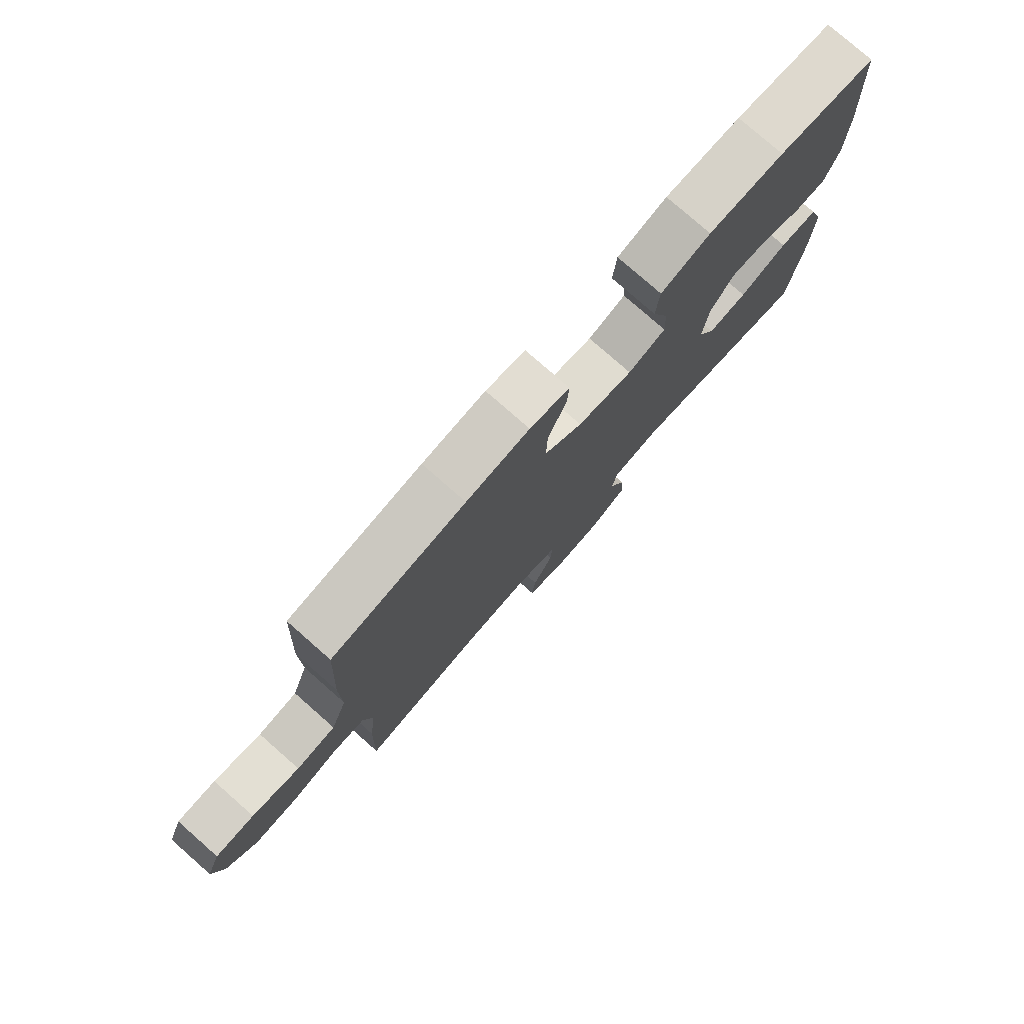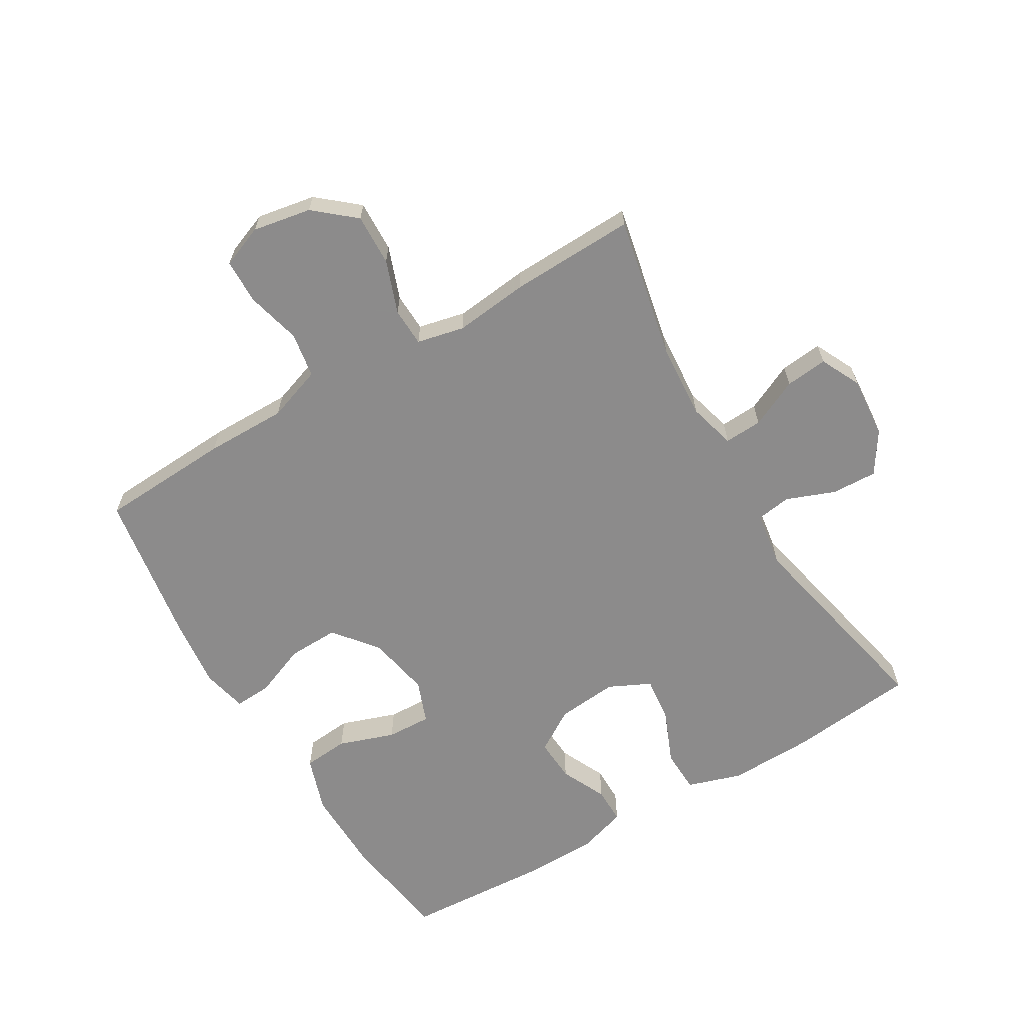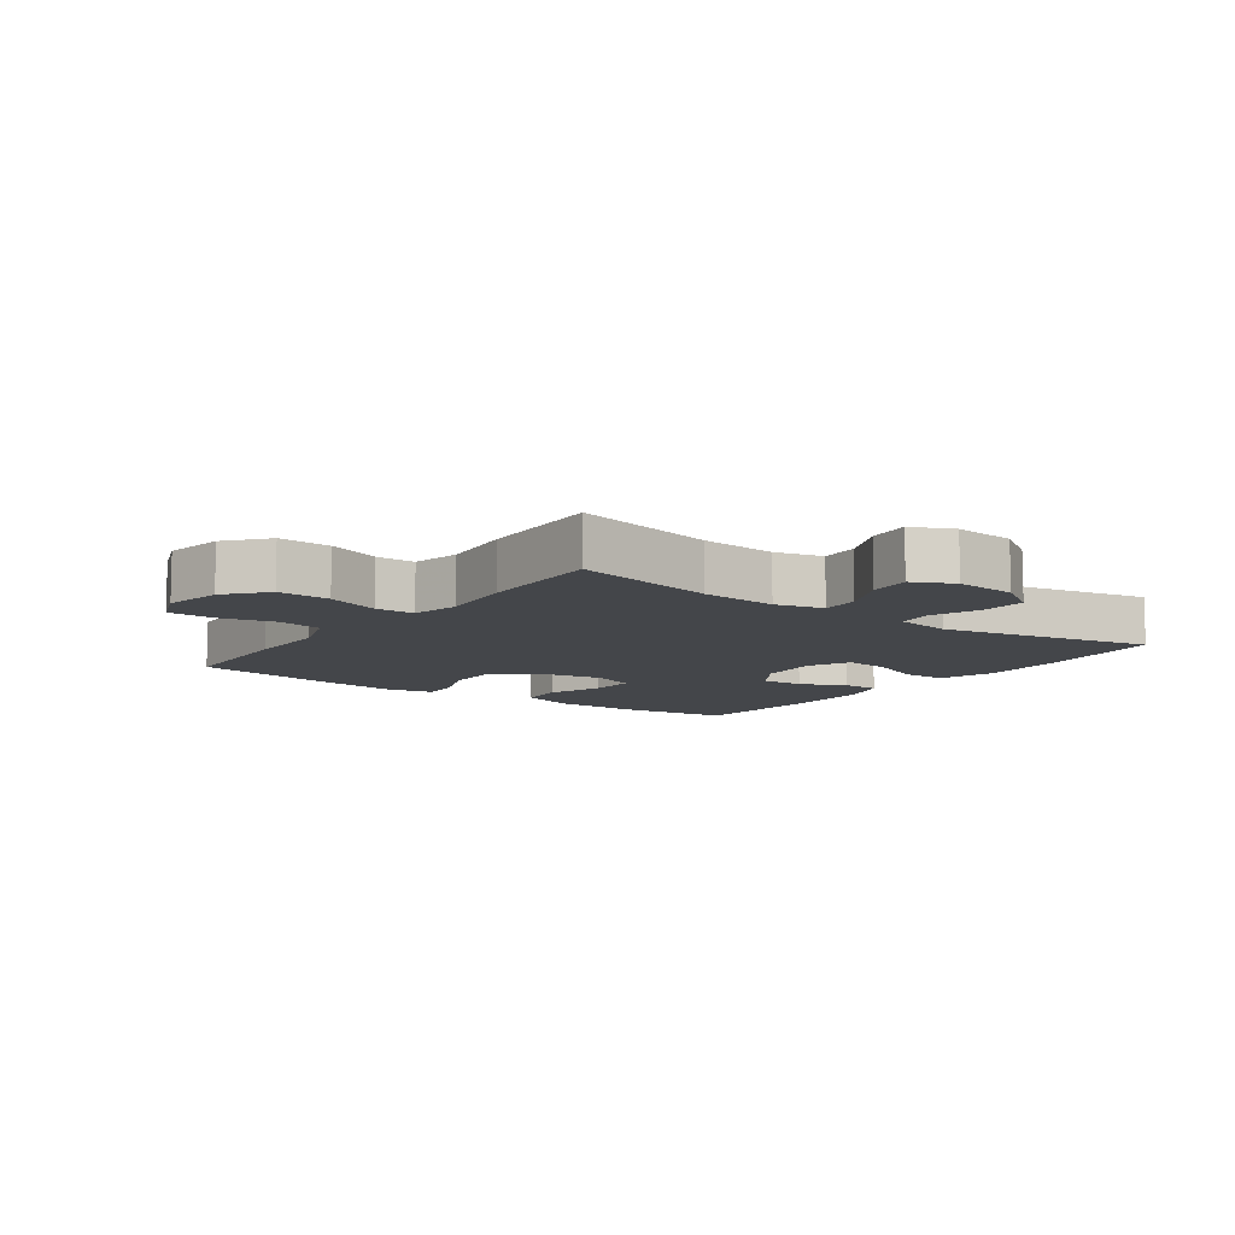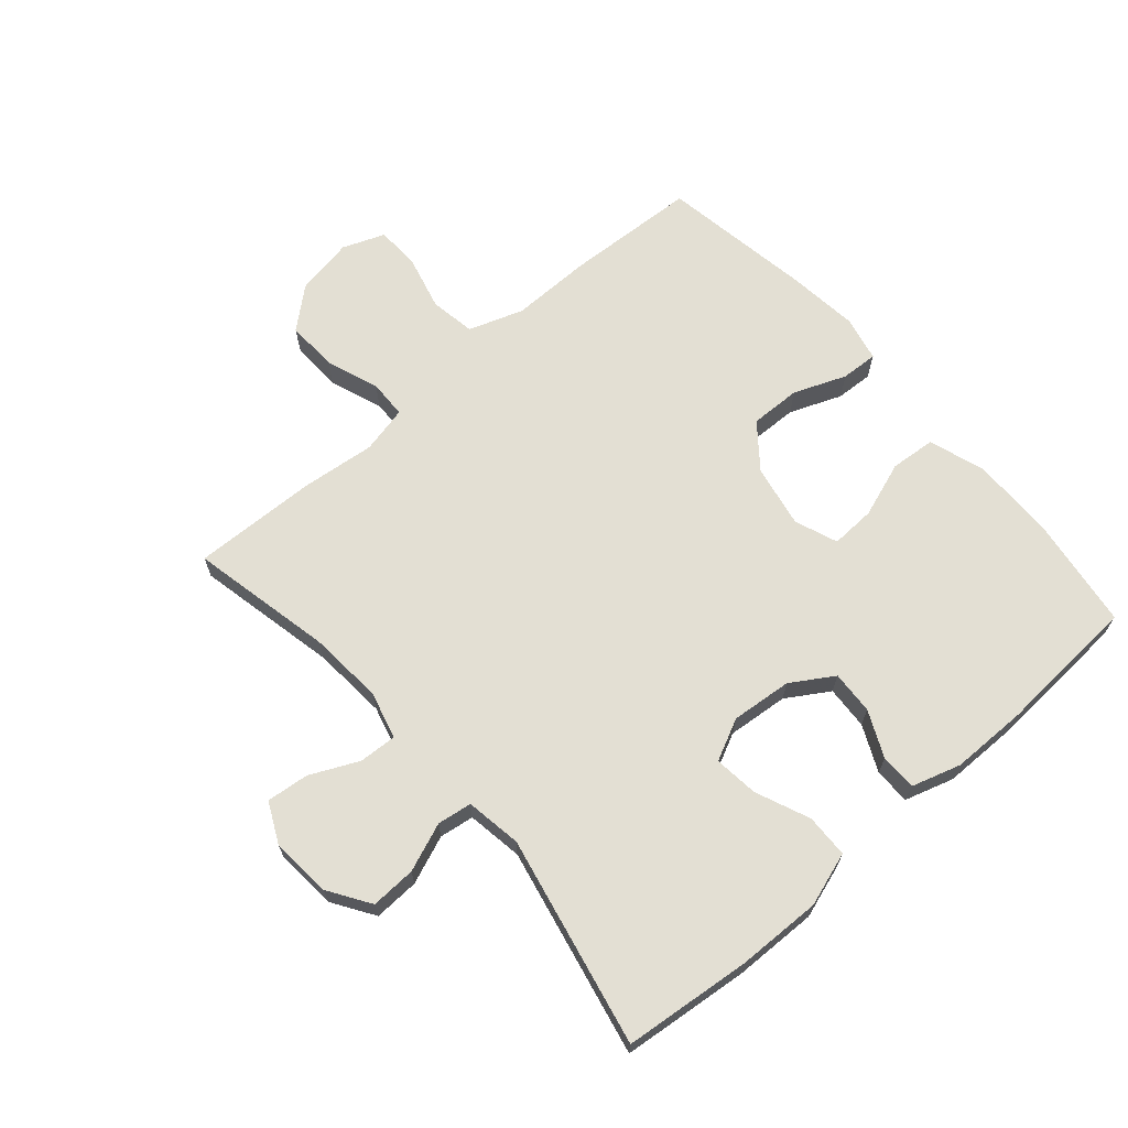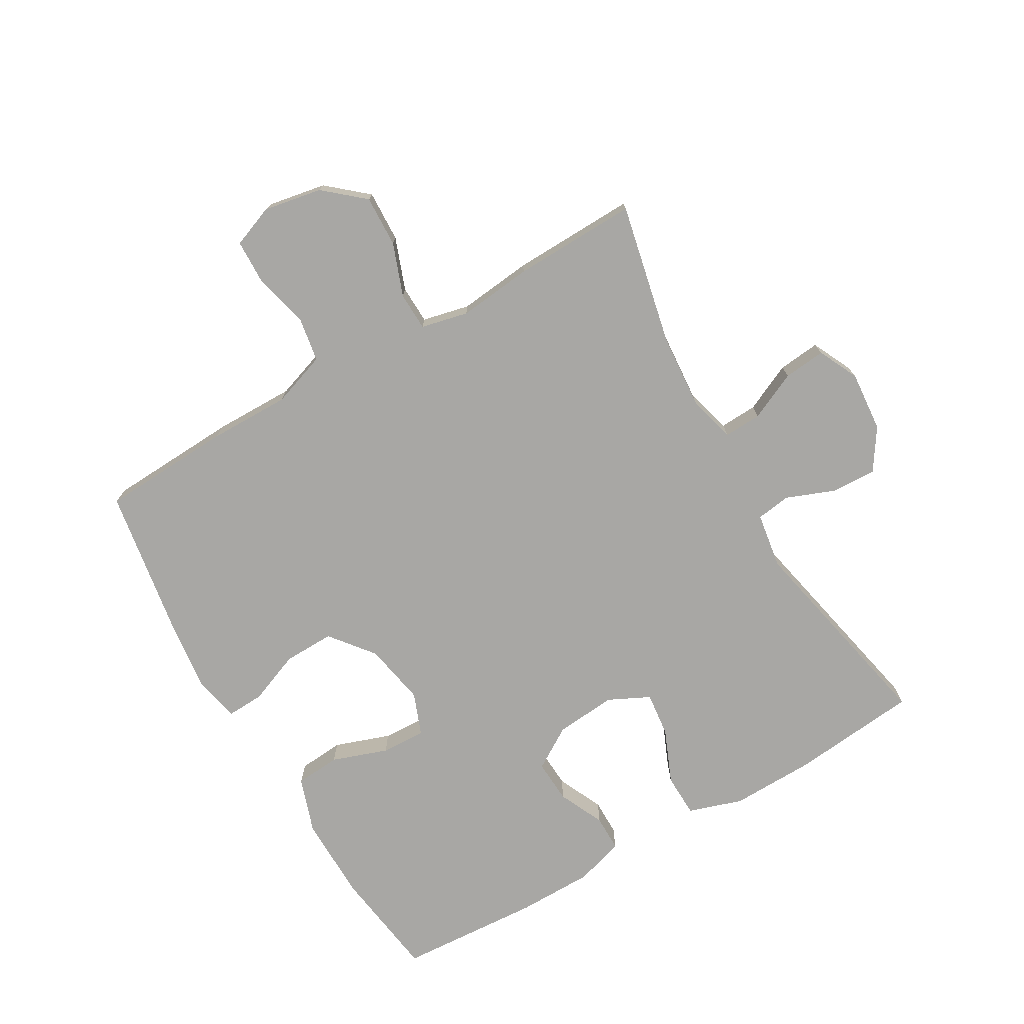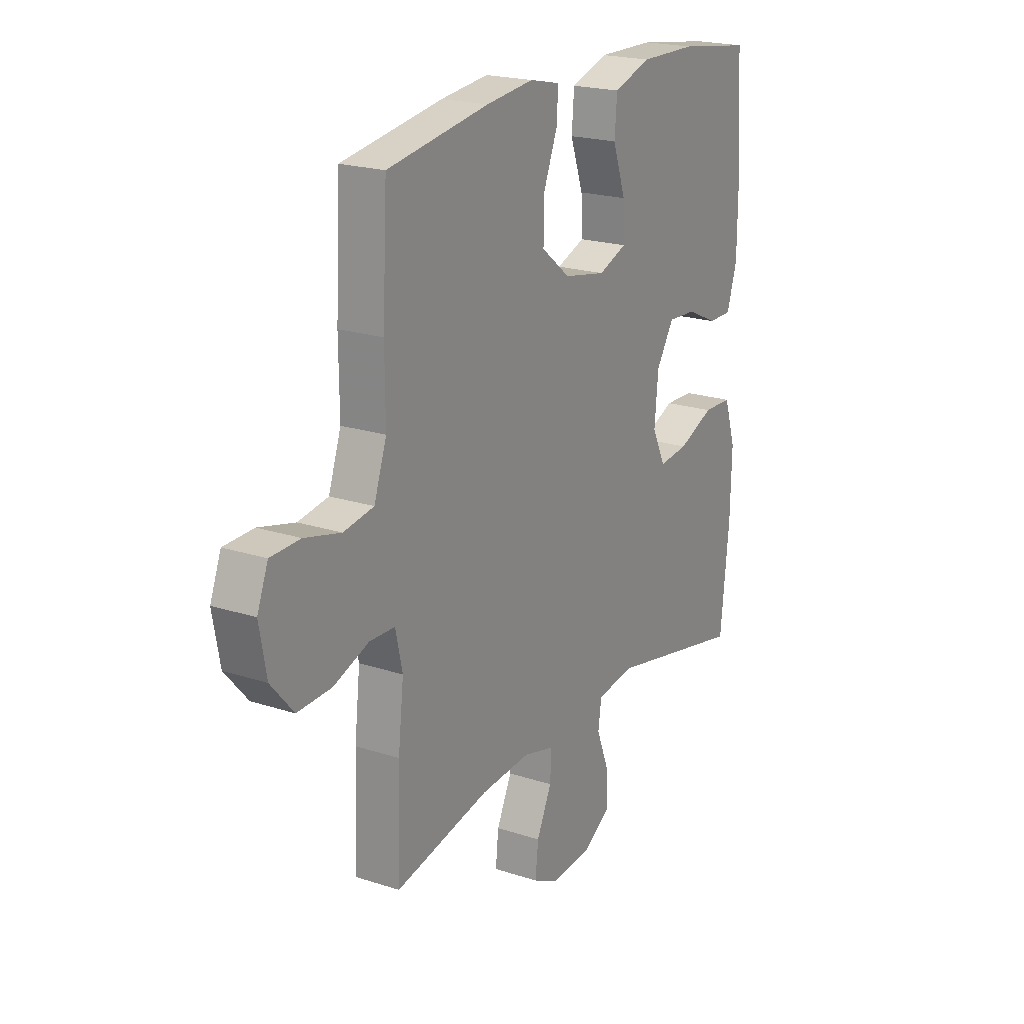
<metadata>
{"format":"obj","ext":"obj","renderer":"f3d","projection":"perspective","resolution":1024,"background":"white","views":[{"elev":78.3,"azim":131.3,"up":"+Z"},{"elev":-64.0,"azim":120.8,"up":"+Y"},{"elev":-9.6,"azim":143.9,"up":"+Y"},{"elev":67.0,"azim":-131.0,"up":"+Y"},{"elev":-74.6,"azim":120.0,"up":"+Y"},{"elev":20.8,"azim":120.5,"up":"+Z"}]}
</metadata>
<code>
v -0.5 0.07 -0.5
v -0.521 0.07 -0.297
v -0.524 0.07 -0.163
v -0.496 0.07 -0.077
v -0.427 0.07 -0.075
v -0.341 0.07 -0.111
v -0.27 0.07 -0.119
v -0.238 0.07 -0.053
v -0.247 0.07 0.044
v -0.289 0.07 0.111
v -0.358 0.07 0.107
v -0.431 0.07 0.073
v -0.489 0.07 0.073
v -0.513 0.07 0.151
v -0.514 0.07 0.273
v -0.5 0.07 0.5
v -0.324 0.07 0.525
v -0.188 0.07 0.527
v -0.099 0.07 0.497
v -0.093 0.07 0.425
v -0.124 0.07 0.336
v -0.127 0.07 0.265
v -0.059 0.07 0.239
v 0.041 0.07 0.258
v 0.11 0.07 0.313
v 0.108 0.07 0.394
v 0.075 0.07 0.477
v 0.072 0.07 0.536
v 0.144 0.07 0.552
v 0.258 0.07 0.539
v 0.5 0.07 0.5
v 0.511 0.07 0.29
v 0.51 0.07 0.161
v 0.54 0.07 0.074
v 0.612 0.07 0.062
v 0.699 0.07 0.084
v 0.77 0.07 0.082
v 0.796 0.07 0.015
v 0.779 0.07 -0.078
v 0.725 0.07 -0.141
v 0.643 0.07 -0.138
v 0.559 0.07 -0.107
v 0.498 0.07 -0.109
v 0.481 0.07 -0.184
v 0.494 0.07 -0.302
v 0.5 0.07 -0.5
v 0.274 0.07 -0.452
v 0.154 0.07 -0.443
v 0.079 0.07 -0.463
v 0.082 0.07 -0.523
v 0.118 0.07 -0.6
v 0.125 0.07 -0.667
v 0.061 0.07 -0.698
v -0.036 0.07 -0.69
v -0.102 0.07 -0.647
v -0.099 0.07 -0.575
v -0.069 0.07 -0.498
v -0.077 0.07 -0.443
v -0.166 0.07 -0.429
v -0.5 0 -0.5
v -0.521 0 -0.297
v -0.524 0 -0.163
v -0.496 0 -0.077
v -0.427 0 -0.075
v -0.341 0 -0.111
v -0.27 0 -0.119
v -0.238 0 -0.053
v -0.247 0 0.044
v -0.289 0 0.111
v -0.358 0 0.107
v -0.431 0 0.073
v -0.489 0 0.073
v -0.513 0 0.151
v -0.514 0 0.273
v -0.5 0 0.5
v -0.324 0 0.525
v -0.188 0 0.527
v -0.099 0 0.497
v -0.093 0 0.425
v -0.124 0 0.336
v -0.127 0 0.265
v -0.059 0 0.239
v 0.041 0 0.258
v 0.11 0 0.313
v 0.108 0 0.394
v 0.075 0 0.477
v 0.072 0 0.536
v 0.144 0 0.552
v 0.258 0 0.539
v 0.5 0 0.5
v 0.511 0 0.29
v 0.51 0 0.161
v 0.54 0 0.074
v 0.612 0 0.062
v 0.699 0 0.084
v 0.77 0 0.082
v 0.796 0 0.015
v 0.779 0 -0.078
v 0.725 0 -0.141
v 0.643 0 -0.138
v 0.559 0 -0.107
v 0.498 0 -0.109
v 0.481 0 -0.184
v 0.494 0 -0.302
v 0.5 0 -0.5
v 0.274 0 -0.452
v 0.154 0 -0.443
v 0.079 0 -0.463
v 0.082 0 -0.523
v 0.118 0 -0.6
v 0.125 0 -0.667
v 0.061 0 -0.698
v -0.036 0 -0.69
v -0.102 0 -0.647
v -0.099 0 -0.575
v -0.069 0 -0.498
v -0.077 0 -0.443
v -0.166 0 -0.429
f 55 56 57
f 54 55 57
f 53 54 57
f 52 53 57
f 51 52 57
f 50 51 57
f 49 50 57 58
f 48 49 58 59
f 44 45 46 47
f 43 44 47 48
f 40 41 42
f 39 40 42
f 38 39 42
f 37 38 42
f 36 37 42
f 35 36 42
f 34 35 42 43
f 43 48 59
f 34 43 59
f 33 34 59
f 31 32 33
f 30 31 33
f 29 30 33
f 28 29 33
f 27 28 33
f 26 27 33
f 19 20 21
f 18 19 21
f 17 18 21
f 16 17 21
f 15 16 21
f 14 15 21
f 13 14 21
f 12 13 21
f 11 12 21
f 10 11 21 22
f 9 10 22 23
f 4 5 6
f 3 4 6
f 2 3 6
f 1 2 6
f 59 1 6
f 59 6 7
f 33 59 7 8
f 25 26 33
f 24 25 33 8
f 8 9 23 24
f 116 115 114
f 116 114 113
f 116 113 112
f 116 112 111
f 116 111 110
f 116 110 109
f 117 116 109 108
f 118 117 108 107
f 106 105 104 103
f 107 106 103 102
f 101 100 99
f 101 99 98
f 101 98 97
f 101 97 96
f 101 96 95
f 101 95 94
f 102 101 94 93
f 118 107 102
f 118 102 93
f 118 93 92
f 92 91 90
f 92 90 89
f 92 89 88
f 92 88 87
f 92 87 86
f 92 86 85
f 80 79 78
f 80 78 77
f 80 77 76
f 80 76 75
f 80 75 74
f 80 74 73
f 80 73 72
f 80 72 71
f 80 71 70
f 81 80 70 69
f 82 81 69 68
f 65 64 63
f 65 63 62
f 65 62 61
f 65 61 60
f 65 60 118
f 66 65 118
f 67 66 118 92
f 92 85 84
f 67 92 84 83
f 83 82 68 67
f 1 60 61 2
f 2 61 62 3
f 3 62 63 4
f 4 63 64 5
f 5 64 65 6
f 6 65 66 7
f 7 66 67 8
f 8 67 68 9
f 9 68 69 10
f 10 69 70 11
f 11 70 71 12
f 12 71 72 13
f 13 72 73 14
f 14 73 74 15
f 15 74 75 16
f 16 75 76 17
f 17 76 77 18
f 18 77 78 19
f 19 78 79 20
f 20 79 80 21
f 21 80 81 22
f 22 81 82 23
f 23 82 83 24
f 24 83 84 25
f 25 84 85 26
f 26 85 86 27
f 27 86 87 28
f 28 87 88 29
f 29 88 89 30
f 30 89 90 31
f 31 90 91 32
f 32 91 92 33
f 33 92 93 34
f 34 93 94 35
f 35 94 95 36
f 36 95 96 37
f 37 96 97 38
f 38 97 98 39
f 39 98 99 40
f 40 99 100 41
f 41 100 101 42
f 42 101 102 43
f 43 102 103 44
f 44 103 104 45
f 45 104 105 46
f 46 105 106 47
f 47 106 107 48
f 48 107 108 49
f 49 108 109 50
f 50 109 110 51
f 51 110 111 52
f 52 111 112 53
f 53 112 113 54
f 54 113 114 55
f 55 114 115 56
f 56 115 116 57
f 57 116 117 58
f 58 117 118 59
f 59 118 60 1

</code>
